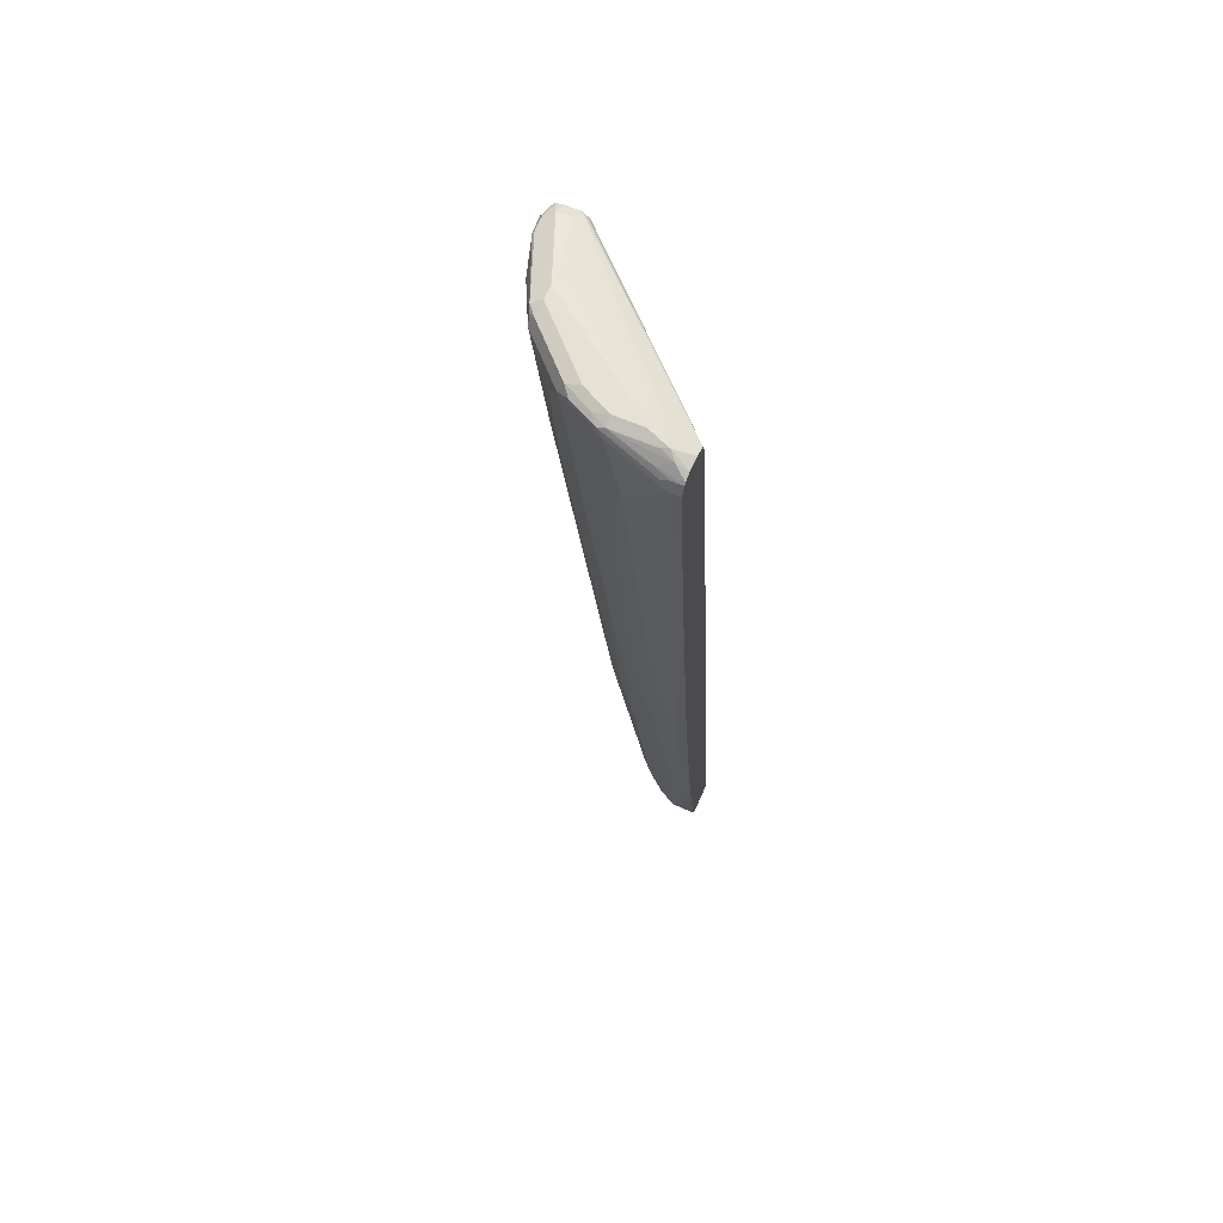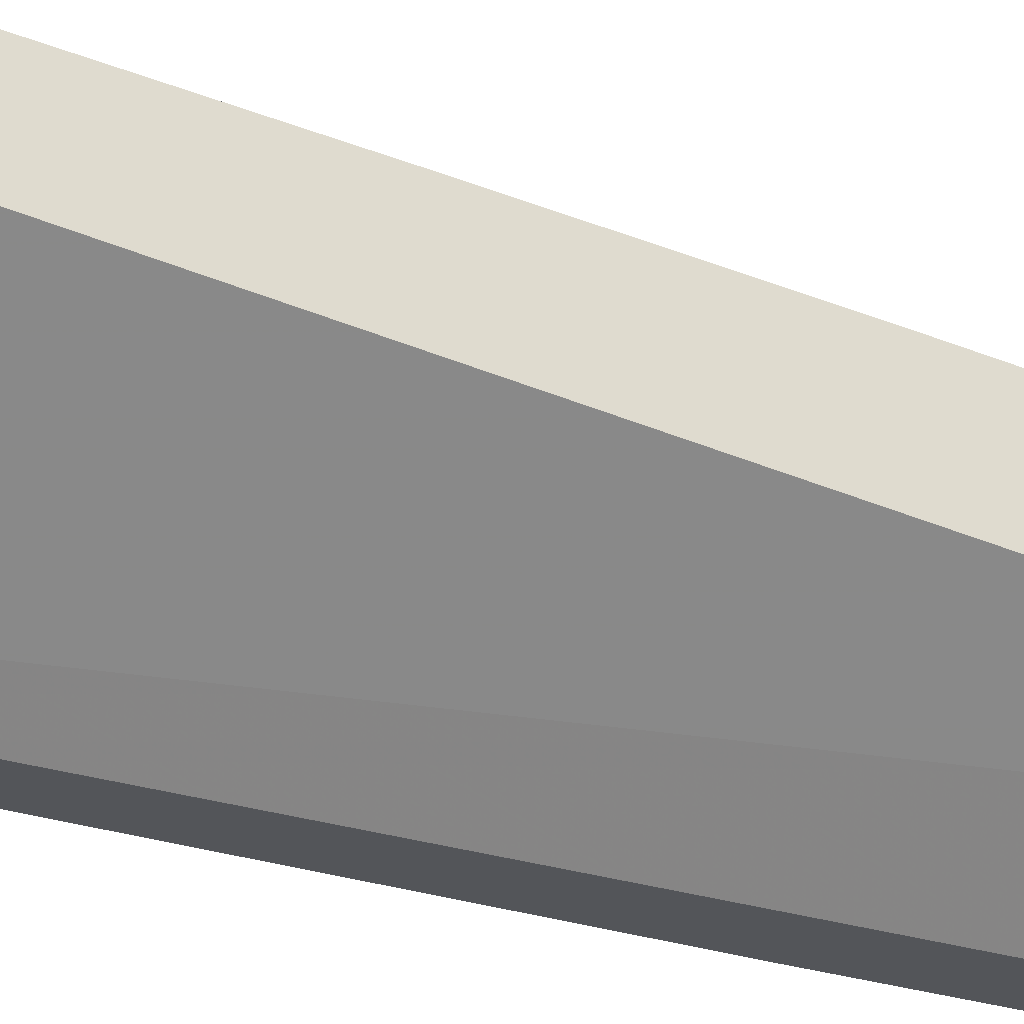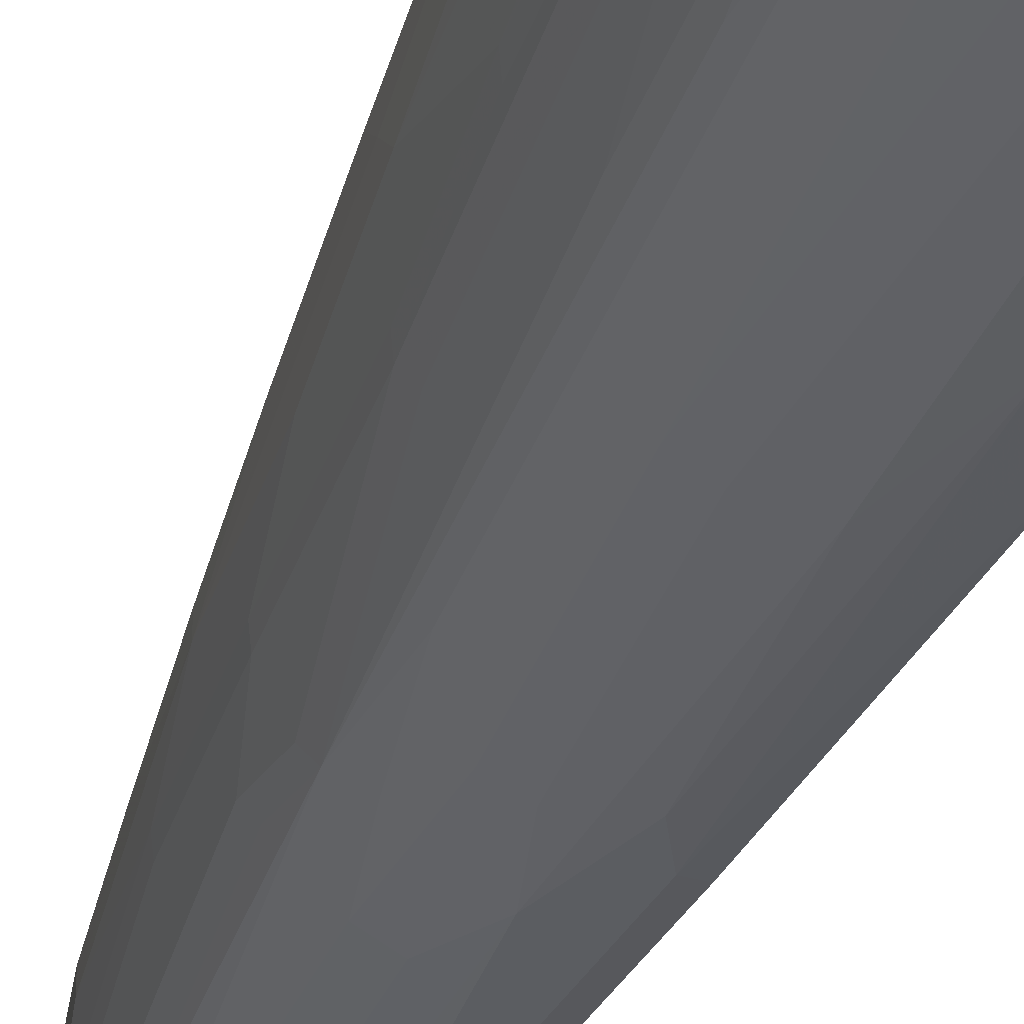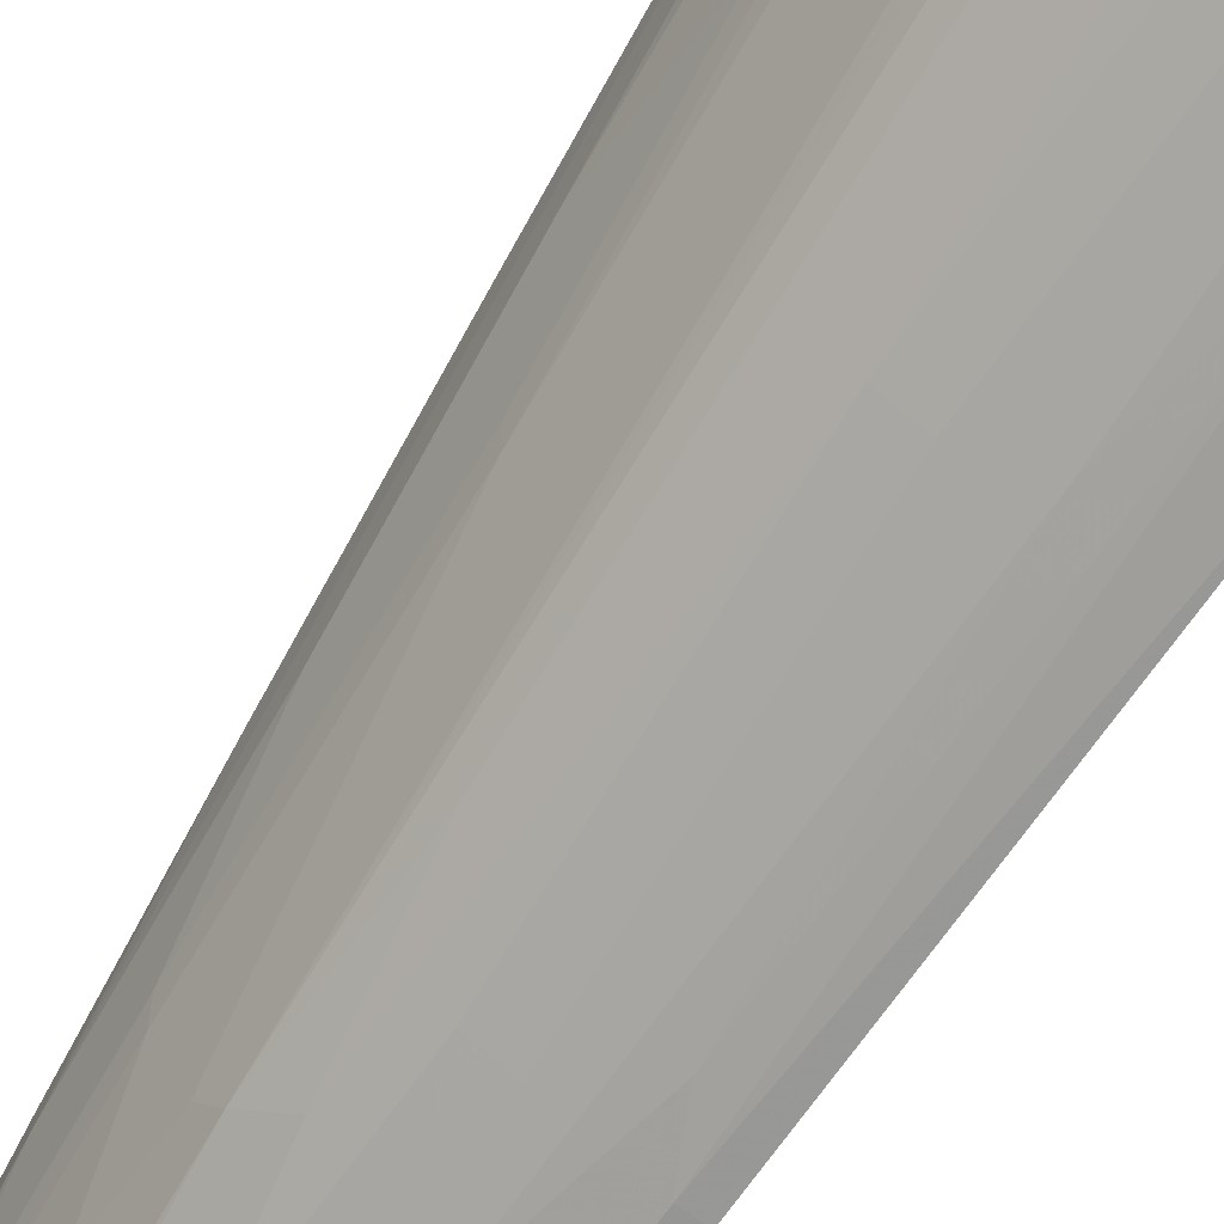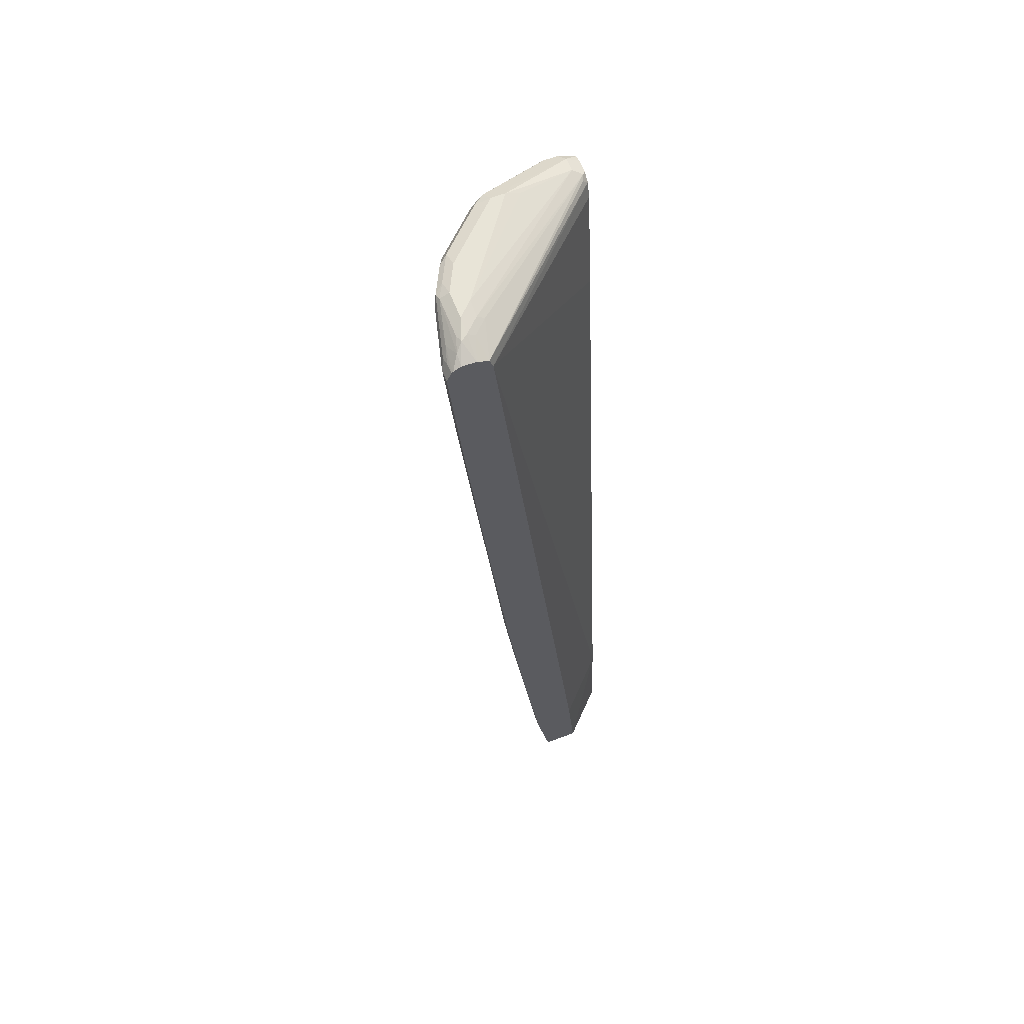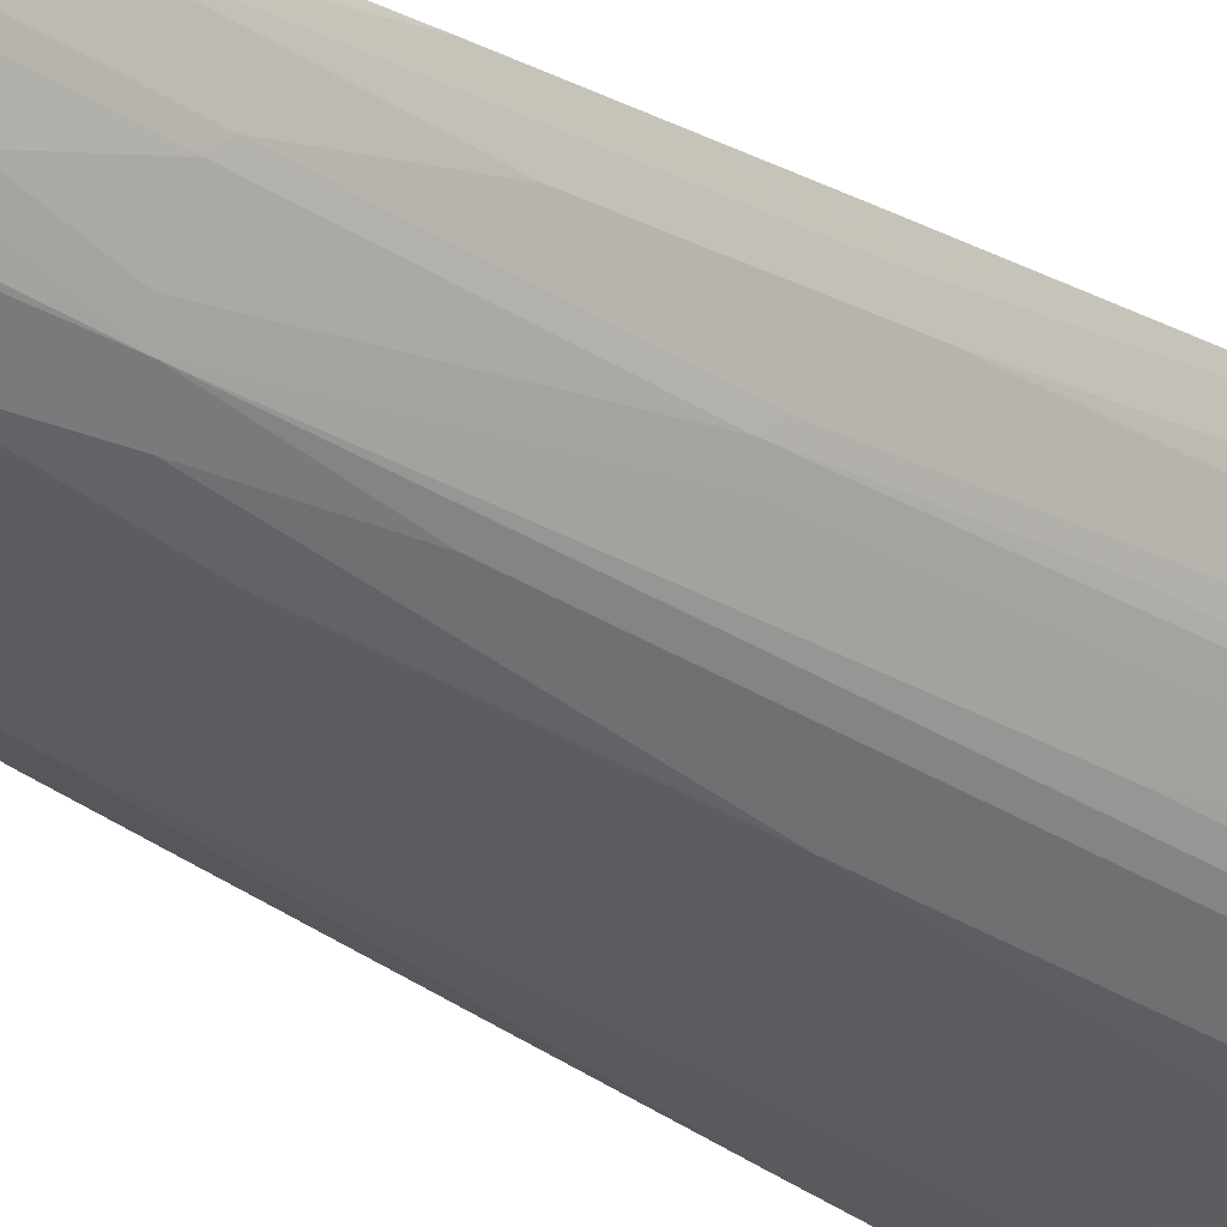
<metadata>
{"format":"obj","ext":"obj","renderer":"f3d","projection":"perspective","resolution":1024,"background":"white","views":[{"elev":64.8,"azim":-156.6,"up":"+Y"},{"elev":70.4,"azim":-76.6,"up":"+Z"},{"elev":-35.2,"azim":160.0,"up":"+Z"},{"elev":-73.8,"azim":145.1,"up":"+Z"},{"elev":61.3,"azim":-111.0,"up":"+Y"},{"elev":-22.9,"azim":41.3,"up":"+Z"}]}
</metadata>
<code>
v 0.2634 0.9108 -0.002394
v 0.2429 0.9108 -0.002394
v 0.2744 0.908 -0.002394
v 0.2658 0.9199 -0.02045
v 0.2385 0.9131 -0.006839
v 0.2346 0.9042 -0.002394
v 0.276 0.9097 -0.01023
v 0.2818 0.8971 -0.002394
v 0.2453 0.9199 -0.02045
v 0.2794 0.9131 -0.02726
v 0.2658 0.9199 -0.0409
v 0.2385 0.9335 -0.109
v 0.2249 0.9402 -0.1227
v 0.003917 0.9138 -0.2287
v 0.23 0.9097 -0.01023
v 0.05879 0.9352 -0.2249
v 0.05622 0.9302 -0.2146
v 0.2319 0.9019 -0.002394
v 0.2862 0.8995 -0.02045
v 0.2826 0.8958 -0.002394
v 0.2223 0.9352 -0.1022
v 0.08178 0.9402 -0.2249
v 0.2811 0.9097 -0.05112
v 0.2794 0.9131 -0.0477
v 0.2385 0.9335 -0.1499
v 0.2249 0.9402 -0.1431
v 0.003917 0.8995 -0.2234
v 0.03578 0.9302 -0.2351
v 0.003917 0.9208 -0.2453
v 0.03835 0.9352 -0.2453
v 0.2249 0.879 -0.002394
v 0.2838 0.8909 -0.002394
v 0.2862 0.879 -0.002394
v 0.2862 0.879 -0.02045
v 0.06134 0.9402 -0.2453
v 0.2658 0.8176 -0.08179
v 0.2658 0.8995 -0.1022
v 0.2453 0.9199 -0.1431
v 0.2351 0.9302 -0.1584
v 0.2249 0.9352 -0.1661
v 0.1431 0.9402 -0.2249
v 0.2044 0.7155 -0.002394
v 0.003917 -0.3639 -0.08179
v 0.08178 -0.3474 -0.002394
v 0.03066 0.9352 -0.2555
v 0.003917 0.9213 -0.2658
v 0.2853 0.8586 -0.002394
v 0.2658 0.7563 -0.06134
v 0.2645 0.6517 -0.002394
v 0.2249 0.2862 -0.02045
v 0.2249 0.3066 -0.0409
v 0.1022 0.9402 -0.2453
v 0.2249 0.4292 -0.08179
v 0.2453 0.695 -0.1022
v 0.2606 0.8074 -0.09202
v 0.2606 0.8892 -0.1125
v 0.2317 0.9199 -0.1704
v 0.1635 0.9352 -0.2274
v 0.1227 0.9352 -0.2479
v 0.003917 -0.4909 -0.07012
v 0.07106 -0.4909 -0.002394
v 0.1022 0.9335 -0.2589
v 0.04089 0.9335 -0.2589
v 0.02047 0.9275 -0.2658
v 0.003917 0.9159 -0.2768
v 0.2249 0.3679 -0.06134
v 0.2239 0.2657 -0.002394
v 0.2035 0.0819 -0.002394
v 0.184 -0.08175 -0.02045
v 0.2044 0.1227 -0.0409
v 0.2044 0.2453 -0.08179
v 0.2197 0.419 -0.09202
v 0.2402 0.6848 -0.1125
v 0.2402 0.9097 -0.1533
v 0.2112 0.879 -0.1908
v 0.1908 0.879 -0.2112
v 0.1703 0.9199 -0.2317
v 0.2317 0.695 -0.1295
v 0.2112 0.7358 -0.1704
v 0.1533 0.9302 -0.2402
v 0.1125 0.9302 -0.2606
v 0.003917 -0.4909 -0.1227
v 0.1227 -0.4909 -0.002394
v 0.04089 0.9199 -0.2734
v 0.003917 0.9131 -0.2794
v 0.184 -0.08175 -0.002394
v 0.1623 -0.2477 -0.002394
v 0.1431 -0.3883 -0.02045
v 0.1635 -0.2044 -0.0409
v 0.184 7.344e-05 -0.06134
v 0.1993 0.235 -0.09202
v 0.1908 0.7155 -0.1908
v 0.1703 0.4292 -0.1704
v 0.1703 0.7563 -0.2112
v 0.1295 0.5314 -0.2112
v 0.1499 0.8176 -0.2317
v 0.1431 0.9199 -0.2453
v 0.1295 0.3474 -0.1908
v 0.1908 0.2453 -0.109
v 0.1908 0.3474 -0.1295
v 0.1908 0.4497 -0.1499
v 0.1499 7.344e-05 -0.1295
v 0.1908 0.5723 -0.1704
v 0.1022 0.9199 -0.2658
v 0.02047 0.8995 -0.2862
v 0.03066 0.9097 -0.2811
v 0.0405 -0.4909 -0.1227
v 0.003917 -0.3883 -0.1431
v 0.1227 -0.4909 -0.02045
v 0.1431 -0.3883 -0.002394
v 0.02047 0.9131 -0.2794
v 0.003917 0.8995 -0.2862
v 0.1227 -0.4906 -0.0409
v 0.1431 -0.3474 -0.0409
v 0.1584 -0.2146 -0.05112
v 0.1789 -0.01015 -0.07157
v 0.1584 -0.09198 -0.09202
v 0.1584 -0.01015 -0.1125
v 0.1499 0.1431 -0.1499
v 0.1295 0.02053 -0.1499
v 0.1295 0.184 -0.1704
v 0.1159 0.5314 -0.2181
v 0.1295 0.7155 -0.2317
v 0.1227 0.8176 -0.2453
v 0.1091 -0.08175 -0.1499
v 0.1091 0.0819 -0.1704
v 0.1159 0.3474 -0.1976
v 0.1499 -0.08175 -0.109
v 0.1091 -0.4292 -0.0886
v 0.1091 -0.327 -0.109
v 0.1295 -0.1022 -0.1295
v 0.08178 0.8176 -0.2658
v 0.003917 0.6785 -0.2658
v 0.04089 0.7155 -0.2658
v 0.02047 0.2862 -0.2249
v 0.02047 -0.3883 -0.1431
v 0.04089 -0.4906 -0.1227
v 0.04094 -0.4909 -0.1226
v 0.003917 -0.2413 -0.1635
v 0.1225 -0.4909 -0.0409
v 0.1225 -0.4909 -0.04129
v 0.138 -0.3576 -0.05112
v 0.138 -0.2964 -0.07157
v 0.1176 -0.4395 -0.07157
v 0.1022 0.5314 -0.2249
v 0.1022 0.7155 -0.2453
v 0.1091 -0.2044 -0.1295
v 0.08861 -0.4292 -0.109
v 0.06134 -0.4292 -0.1227
v 0.08178 -0.08175 -0.1635
v 0.08861 7.344e-05 -0.1704
v 0.08178 0.0819 -0.184
v 0.1022 0.3474 -0.2044
v 0.1099 -0.4497 -0.08179
v 0.09712 -0.4599 -0.09202
v 0.06134 0.3679 -0.2249
v 0.04089 0.5111 -0.2453
v 0.003917 0.4741 -0.2453
v 0.02047 0.0819 -0.2044
v 0.02047 -0.08175 -0.184
v 0.04089 -0.2044 -0.1635
v 0.06816 -0.4906 -0.109
v 0.06134 7.344e-05 -0.184
v 0.06769 -0.4909 -0.1092
v 0.003917 -0.08175 -0.184
v 0.1159 -0.4909 -0.0544
v 0.1091 -0.4909 -0.06804
v 0.1091 -0.4906 -0.06815
v 0.08861 -0.4909 -0.0886
v 0.04089 0.1227 -0.2044
v 0.003917 0.0819 -0.2044
v 0.06797 -0.4909 -0.109
f 93 102 119
f 93 119 120
f 93 120 121
f 88 109 113
f 93 98 94
f 93 103 102
f 95 122 123
f 93 121 98
f 92 103 93
f 88 113 114
f 91 117 118
f 91 116 117
f 90 115 116
f 89 115 90
f 89 114 115
f 88 114 89
f 95 123 96
f 91 118 99
f 95 98 127
f 102 125 120
f 96 123 124
f 87 110 88
f 102 120 119
f 104 132 105
f 105 133 112
f 102 131 125
f 102 130 131
f 102 129 130
f 102 128 129
f 95 127 122
f 102 117 128
f 100 102 101
f 99 102 100
f 99 118 102
f 98 126 127
f 98 125 126
f 98 121 125
f 97 132 104
f 97 124 132
f 102 118 117
f 85 106 112
f 69 87 88
f 84 111 85
f 76 93 94
f 76 92 93
f 75 92 76
f 75 103 92
f 75 79 103
f 73 99 78
f 73 91 99
f 72 91 73
f 71 116 91
f 71 90 116
f 69 90 70
f 69 89 90
f 69 88 89
f 69 86 87
f 68 86 69
f 105 112 106
f 66 90 71
f 76 94 77
f 77 95 96
f 77 96 124
f 77 124 97
f 84 106 111
f 83 88 110
f 83 109 88
f 82 136 107
f 82 108 136
f 81 106 84
f 81 105 106
f 81 104 105
f 85 111 106
f 81 97 104
f 79 102 103
f 79 101 102
f 78 101 79
f 78 100 101
f 78 99 100
f 77 98 95
f 77 94 98
f 77 97 80
f 80 97 81
f 105 132 134
f 160 170 163
f 105 157 135
f 144 166 167
f 142 144 143
f 141 144 142
f 141 166 144
f 139 165 160
f 138 162 164
f 137 163 149
f 137 161 163
f 137 162 138
f 137 148 162
f 137 149 148
f 136 161 137
f 136 160 161
f 136 139 160
f 135 157 159
f 135 159 158
f 132 157 134
f 144 167 168
f 144 168 154
f 145 153 156
f 148 155 162
f 66 70 90
f 167 169 168
f 162 172 164
f 162 169 172
f 160 163 161
f 159 165 171
f 159 160 165
f 159 170 160
f 132 156 157
f 158 159 171
f 156 170 157
f 156 163 170
f 155 169 162
f 155 168 169
f 154 168 155
f 153 163 156
f 152 163 153
f 149 163 150
f 157 170 159
f 105 134 157
f 132 145 156
f 131 148 147
f 120 125 121
f 117 129 128
f 117 144 129
f 117 143 144
f 115 117 116
f 115 143 117
f 115 142 143
f 114 142 115
f 113 142 114
f 113 141 142
f 113 140 141
f 109 140 113
f 108 139 136
f 107 137 138
f 107 136 137
f 105 158 133
f 105 135 158
f 122 145 146
f 122 146 123
f 122 127 153
f 122 153 145
f 130 148 131
f 129 148 130
f 129 155 148
f 129 154 155
f 129 144 154
f 126 153 127
f 126 152 153
f 126 163 152
f 132 146 145
f 126 151 163
f 125 163 151
f 125 150 163
f 125 149 150
f 125 148 149
f 125 147 148
f 125 131 147
f 124 146 132
f 123 146 124
f 125 151 126
f 65 84 85
f 19 33 34
f 62 64 63
f 14 29 46
f 14 28 29
f 14 17 28
f 14 18 15
f 14 27 18
f 13 22 21
f 13 35 22
f 13 52 35
f 13 41 52
f 13 26 41
f 12 26 13
f 12 25 26
f 11 24 25
f 10 23 24
f 10 19 23
f 9 22 16
f 9 21 22
f 14 46 65
f 9 13 21
f 14 65 85
f 14 112 133
f 19 34 23
f 19 32 33
f 19 20 32
f 18 27 31
f 16 28 17
f 16 30 28
f 16 35 30
f 16 22 35
f 14 43 27
f 14 60 43
f 14 82 60
f 14 108 82
f 14 139 108
f 14 165 139
f 14 171 165
f 14 158 171
f 14 133 158
f 14 85 112
f 8 20 19
f 7 19 10
f 7 8 19
f 1 32 20
f 1 33 32
f 1 47 33
f 1 49 47
f 64 84 65
f 1 68 67
f 1 86 68
f 1 87 86
f 1 110 87
f 1 83 110
f 1 61 83
f 1 44 61
f 1 42 44
f 1 31 42
f 1 18 31
f 1 6 18
f 1 2 6
f 1 20 8
f 1 8 3
f 1 3 4
f 1 4 9
f 6 15 18
f 5 17 14
f 5 16 17
f 5 9 16
f 5 15 6
f 5 14 15
f 4 13 9
f 4 12 13
f 23 34 48
f 4 25 12
f 4 24 11
f 4 10 24
f 4 7 10
f 3 8 7
f 3 7 4
f 2 5 6
f 1 5 2
f 1 9 5
f 4 11 25
f 23 48 36
f 1 67 49
f 23 37 38
f 57 77 58
f 57 76 77
f 57 75 76
f 56 73 74
f 56 74 57
f 55 73 56
f 53 73 54
f 53 72 73
f 53 91 72
f 53 71 91
f 53 66 71
f 52 59 62
f 51 70 66
f 50 70 51
f 50 69 70
f 50 68 69
f 50 67 68
f 57 74 73
f 57 73 78
f 57 78 79
f 57 79 75
f 23 36 37
f 62 84 64
f 62 81 84
f 60 83 61
f 60 109 83
f 60 140 109
f 60 141 140
f 60 167 166
f 49 67 50
f 60 169 167
f 60 164 172
f 60 138 164
f 60 107 138
f 60 82 107
f 59 81 62
f 59 80 81
f 58 80 59
f 58 77 80
f 60 172 169
f 48 51 66
f 60 166 141
f 45 64 46
f 34 50 51
f 34 49 50
f 34 47 49
f 33 47 34
f 30 35 45
f 29 45 46
f 29 30 45
f 28 30 29
f 27 44 42
f 27 43 44
f 27 42 31
f 26 40 41
f 25 40 26
f 25 38 39
f 23 25 24
f 46 64 65
f 23 38 25
f 34 51 48
f 35 52 45
f 25 39 40
f 36 66 53
f 36 48 66
f 45 52 62
f 45 63 64
f 43 60 44
f 41 59 52
f 41 58 59
f 40 58 41
f 40 57 58
f 44 60 61
f 38 57 39
f 36 53 54
f 39 57 40
f 36 54 73
f 36 73 55
f 45 62 63
f 36 56 37
f 37 56 57
f 36 55 56
f 37 57 38

</code>
